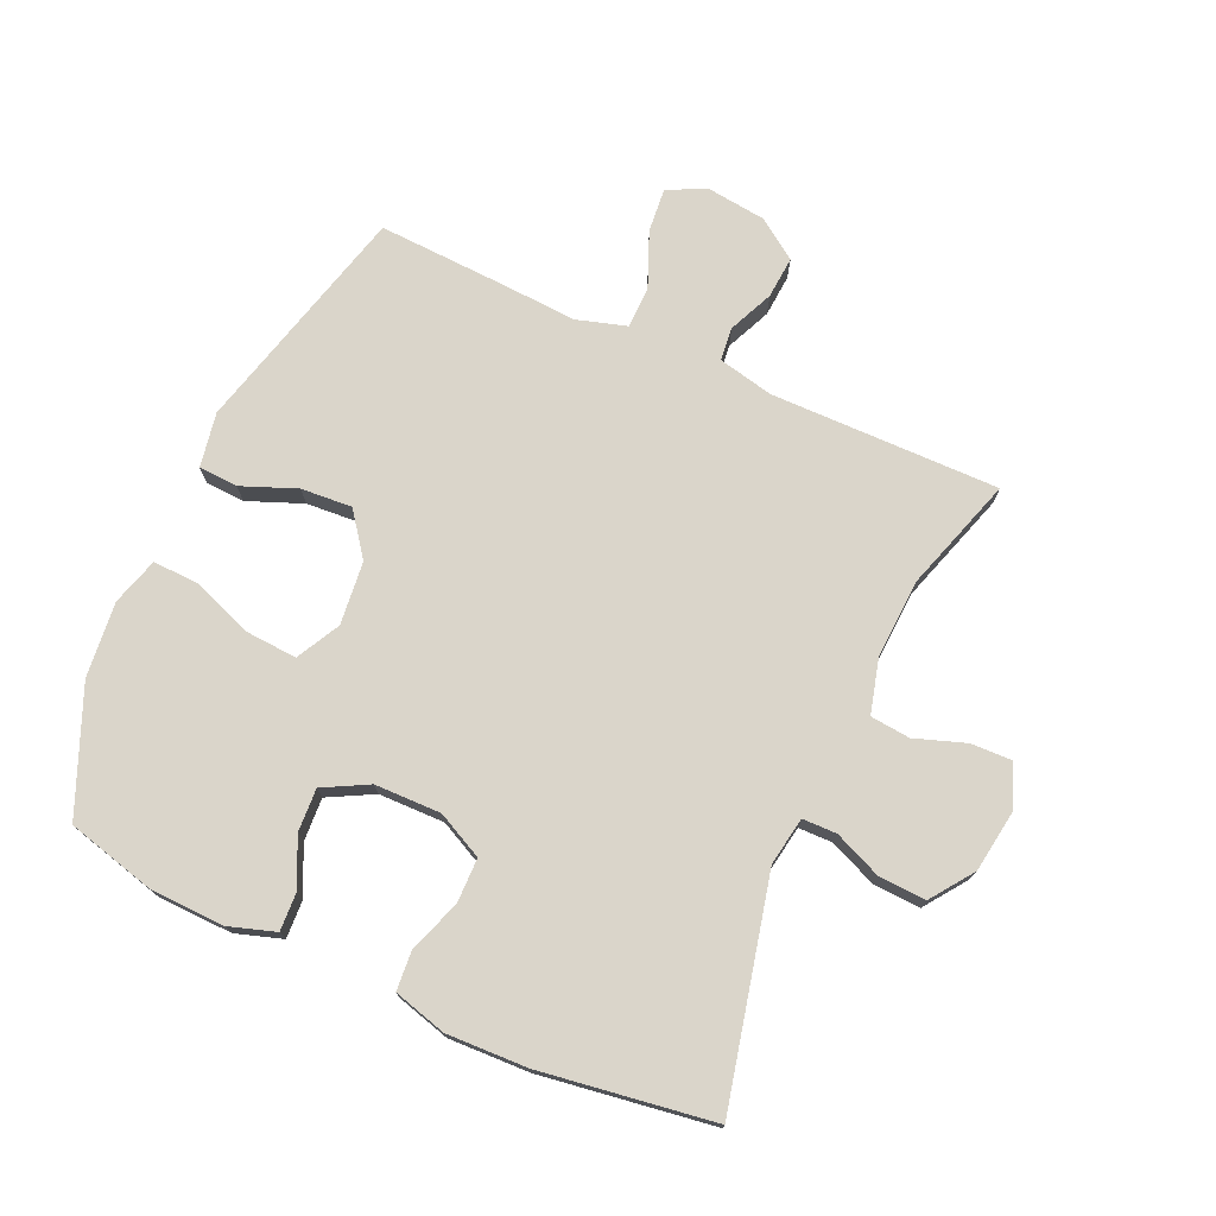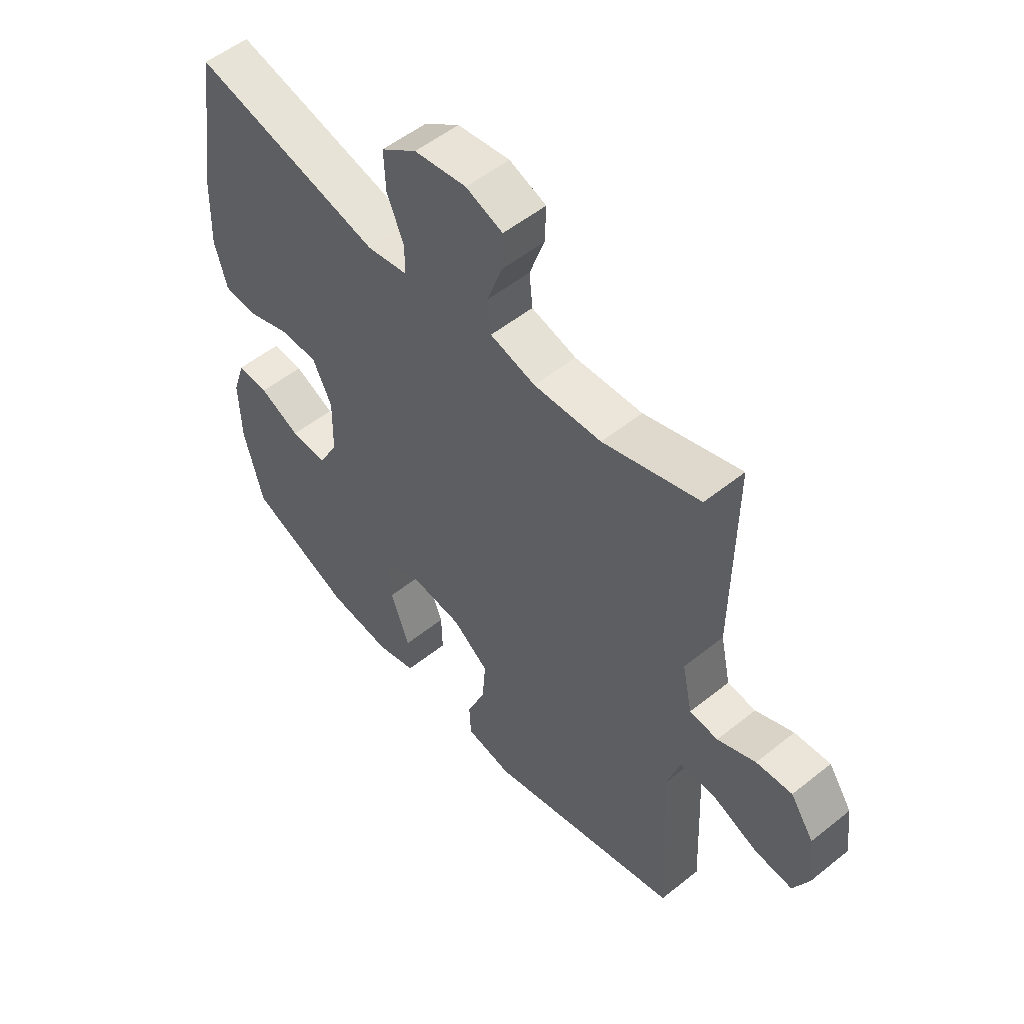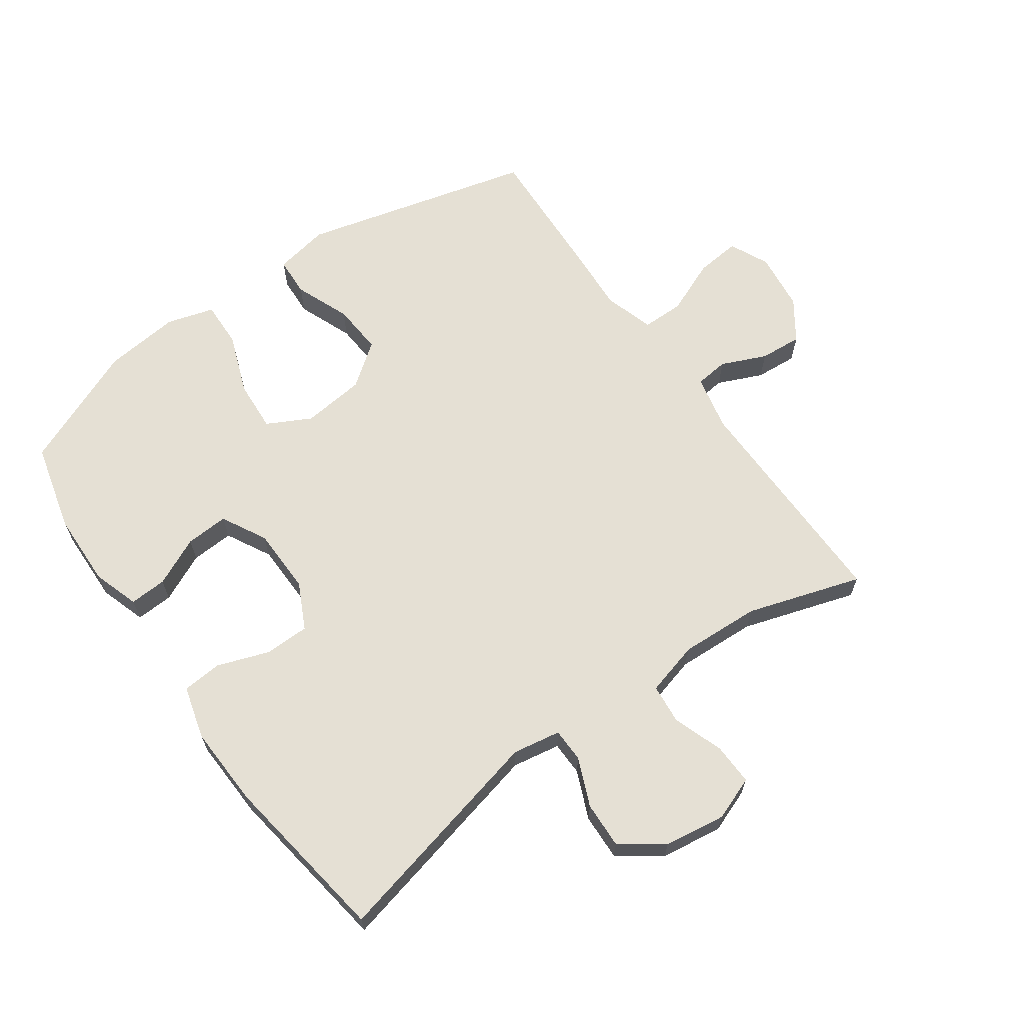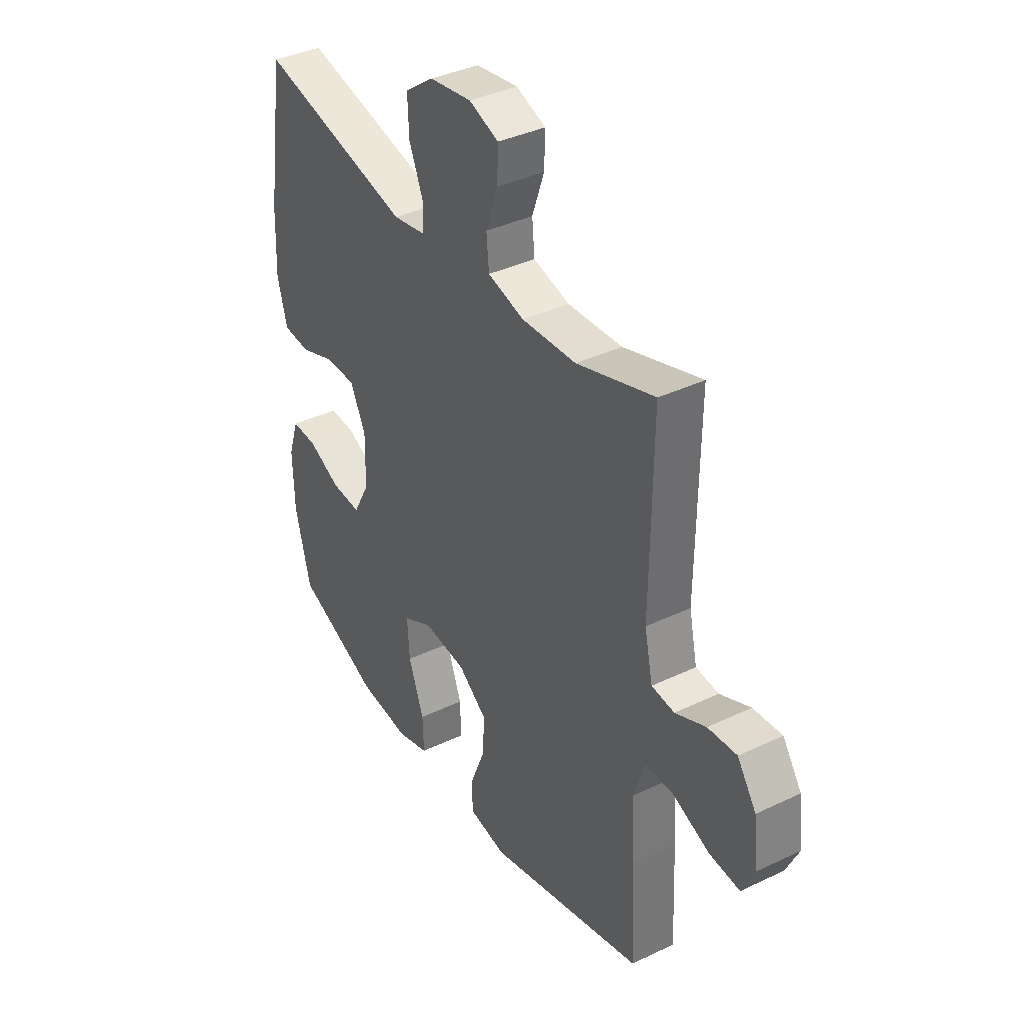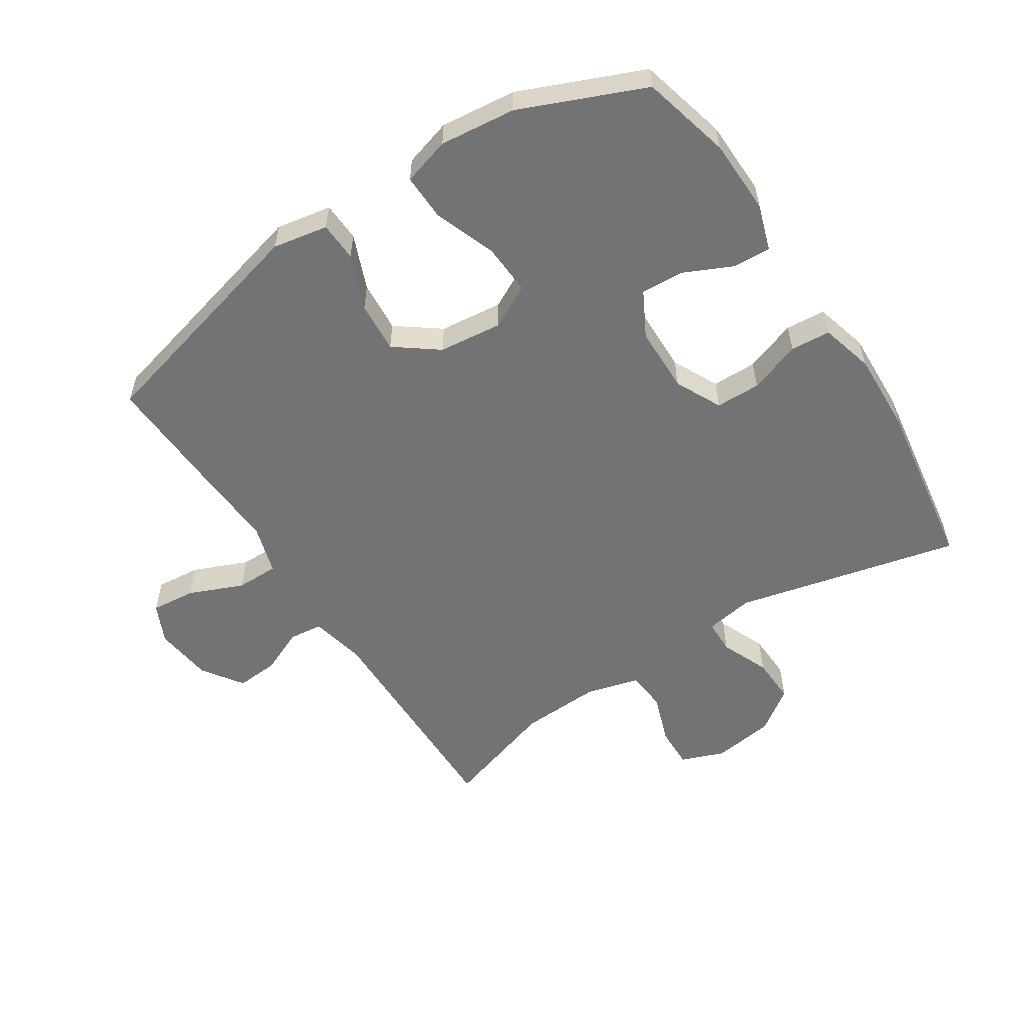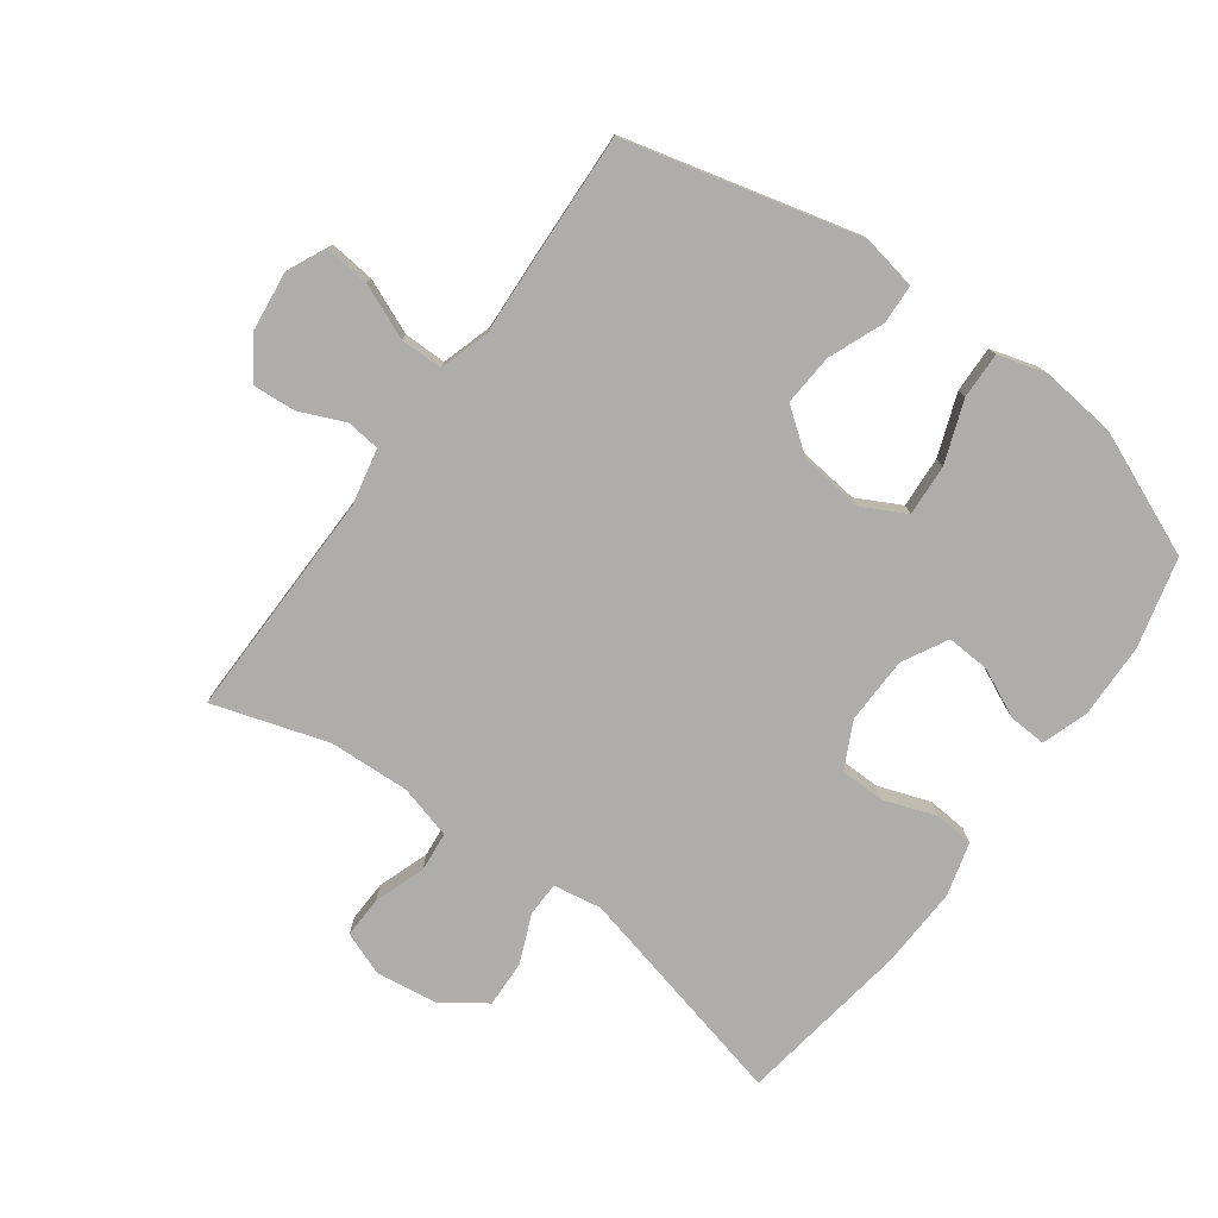
<metadata>
{"format":"obj","ext":"obj","renderer":"f3d","projection":"perspective","resolution":1024,"background":"white","views":[{"elev":74.3,"azim":-65.6,"up":"+Y"},{"elev":53.3,"azim":49.4,"up":"+Z"},{"elev":65.2,"azim":-35.3,"up":"+Y"},{"elev":38.0,"azim":58.7,"up":"+Z"},{"elev":-55.9,"azim":-147.0,"up":"+Y"},{"elev":-77.3,"azim":143.8,"up":"+Y"}]}
</metadata>
<code>
v 0.5 0.07 -0.5
v 0.133 0.07 -0.594
v 0.046 0.07 -0.578
v 0.043 0.07 -0.516
v 0.078 0.07 -0.429
v 0.084 0.07 -0.348
v 0.016 0.07 -0.297
v -0.084 0.07 -0.286
v -0.153 0.07 -0.322
v -0.148 0.07 -0.403
v -0.112 0.07 -0.5
v -0.11 0.07 -0.573
v -0.185 0.07 -0.595
v -0.305 0.07 -0.582
v -0.5 0.07 -0.5
v -0.536 0.07 -0.359
v -0.539 0.07 -0.241
v -0.515 0.07 -0.168
v -0.456 0.07 -0.171
v -0.379 0.07 -0.207
v -0.311 0.07 -0.211
v -0.273 0.07 -0.14
v -0.271 0.07 -0.035
v -0.307 0.07 0.038
v -0.378 0.07 0.039
v -0.46 0.07 0.01
v -0.523 0.07 0.015
v -0.546 0.07 0.099
v -0.541 0.07 0.227
v -0.5 0.07 0.5
v -0.145 0.07 0.416
v -0.069 0.07 0.429
v -0.068 0.07 0.483
v -0.1 0.07 0.559
v -0.103 0.07 0.633
v -0.036 0.07 0.681
v 0.062 0.07 0.695
v 0.131 0.07 0.669
v 0.129 0.07 0.603
v 0.101 0.07 0.523
v 0.107 0.07 0.46
v 0.192 0.07 0.437
v 0.319 0.07 0.443
v 0.5 0.07 0.5
v 0.496 0.07 0.137
v 0.515 0.07 0.049
v 0.568 0.07 0.043
v 0.639 0.07 0.074
v 0.706 0.07 0.079
v 0.75 0.07 0.015
v 0.761 0.07 -0.078
v 0.732 0.07 -0.14
v 0.661 0.07 -0.133
v 0.575 0.07 -0.097
v 0.508 0.07 -0.097
v 0.484 0.07 -0.176
v 0.491 0.07 -0.3
v 0.5 0 -0.5
v 0.133 0 -0.594
v 0.046 0 -0.578
v 0.043 0 -0.516
v 0.078 0 -0.429
v 0.084 0 -0.348
v 0.016 0 -0.297
v -0.084 0 -0.286
v -0.153 0 -0.322
v -0.148 0 -0.403
v -0.112 0 -0.5
v -0.11 0 -0.573
v -0.185 0 -0.595
v -0.305 0 -0.582
v -0.5 0 -0.5
v -0.536 0 -0.359
v -0.539 0 -0.241
v -0.515 0 -0.168
v -0.456 0 -0.171
v -0.379 0 -0.207
v -0.311 0 -0.211
v -0.273 0 -0.14
v -0.271 0 -0.035
v -0.307 0 0.038
v -0.378 0 0.039
v -0.46 0 0.01
v -0.523 0 0.015
v -0.546 0 0.099
v -0.541 0 0.227
v -0.5 0 0.5
v -0.145 0 0.416
v -0.069 0 0.429
v -0.068 0 0.483
v -0.1 0 0.559
v -0.103 0 0.633
v -0.036 0 0.681
v 0.062 0 0.695
v 0.131 0 0.669
v 0.129 0 0.603
v 0.101 0 0.523
v 0.107 0 0.46
v 0.192 0 0.437
v 0.319 0 0.443
v 0.5 0 0.5
v 0.496 0 0.137
v 0.515 0 0.049
v 0.568 0 0.043
v 0.639 0 0.074
v 0.706 0 0.079
v 0.75 0 0.015
v 0.761 0 -0.078
v 0.732 0 -0.14
v 0.661 0 -0.133
v 0.575 0 -0.097
v 0.508 0 -0.097
v 0.484 0 -0.176
v 0.491 0 -0.3
f 3 4 5
f 2 3 5
f 1 2 5
f 57 1 5
f 56 57 5
f 55 56 5 6
f 52 53 54
f 51 52 54
f 50 51 54
f 49 50 54
f 48 49 54
f 47 48 54
f 46 47 54 55
f 55 6 7
f 46 55 7
f 45 46 7
f 45 7 8
f 44 45 8
f 43 44 8
f 38 39 40
f 37 38 40
f 36 37 40
f 35 36 40
f 34 35 40
f 33 34 40
f 32 33 40 41
f 29 30 31
f 28 29 31
f 27 28 31
f 26 27 31
f 25 26 31
f 24 25 31 32
f 32 41 42
f 24 32 42
f 23 24 42
f 18 19 20
f 17 18 20
f 16 17 20
f 15 16 20
f 14 15 20
f 13 14 20
f 12 13 20
f 11 12 20
f 10 11 20
f 9 10 20 21
f 43 8 9
f 42 43 9
f 23 42 9
f 22 23 9
f 9 21 22
f 62 61 60
f 62 60 59
f 62 59 58
f 62 58 114
f 62 114 113
f 63 62 113 112
f 111 110 109
f 111 109 108
f 111 108 107
f 111 107 106
f 111 106 105
f 111 105 104
f 112 111 104 103
f 64 63 112
f 64 112 103
f 64 103 102
f 65 64 102
f 65 102 101
f 65 101 100
f 97 96 95
f 97 95 94
f 97 94 93
f 97 93 92
f 97 92 91
f 97 91 90
f 98 97 90 89
f 88 87 86
f 88 86 85
f 88 85 84
f 88 84 83
f 88 83 82
f 89 88 82 81
f 99 98 89
f 99 89 81
f 99 81 80
f 77 76 75
f 77 75 74
f 77 74 73
f 77 73 72
f 77 72 71
f 77 71 70
f 77 70 69
f 77 69 68
f 77 68 67
f 78 77 67 66
f 66 65 100
f 66 100 99
f 66 99 80
f 66 80 79
f 79 78 66
f 1 58 59 2
f 2 59 60 3
f 3 60 61 4
f 4 61 62 5
f 5 62 63 6
f 6 63 64 7
f 7 64 65 8
f 8 65 66 9
f 9 66 67 10
f 10 67 68 11
f 11 68 69 12
f 12 69 70 13
f 13 70 71 14
f 14 71 72 15
f 15 72 73 16
f 16 73 74 17
f 17 74 75 18
f 18 75 76 19
f 19 76 77 20
f 20 77 78 21
f 21 78 79 22
f 22 79 80 23
f 23 80 81 24
f 24 81 82 25
f 25 82 83 26
f 26 83 84 27
f 27 84 85 28
f 28 85 86 29
f 29 86 87 30
f 30 87 88 31
f 31 88 89 32
f 32 89 90 33
f 33 90 91 34
f 34 91 92 35
f 35 92 93 36
f 36 93 94 37
f 37 94 95 38
f 38 95 96 39
f 39 96 97 40
f 40 97 98 41
f 41 98 99 42
f 42 99 100 43
f 43 100 101 44
f 44 101 102 45
f 45 102 103 46
f 46 103 104 47
f 47 104 105 48
f 48 105 106 49
f 49 106 107 50
f 50 107 108 51
f 51 108 109 52
f 52 109 110 53
f 53 110 111 54
f 54 111 112 55
f 55 112 113 56
f 56 113 114 57
f 57 114 58 1

</code>
